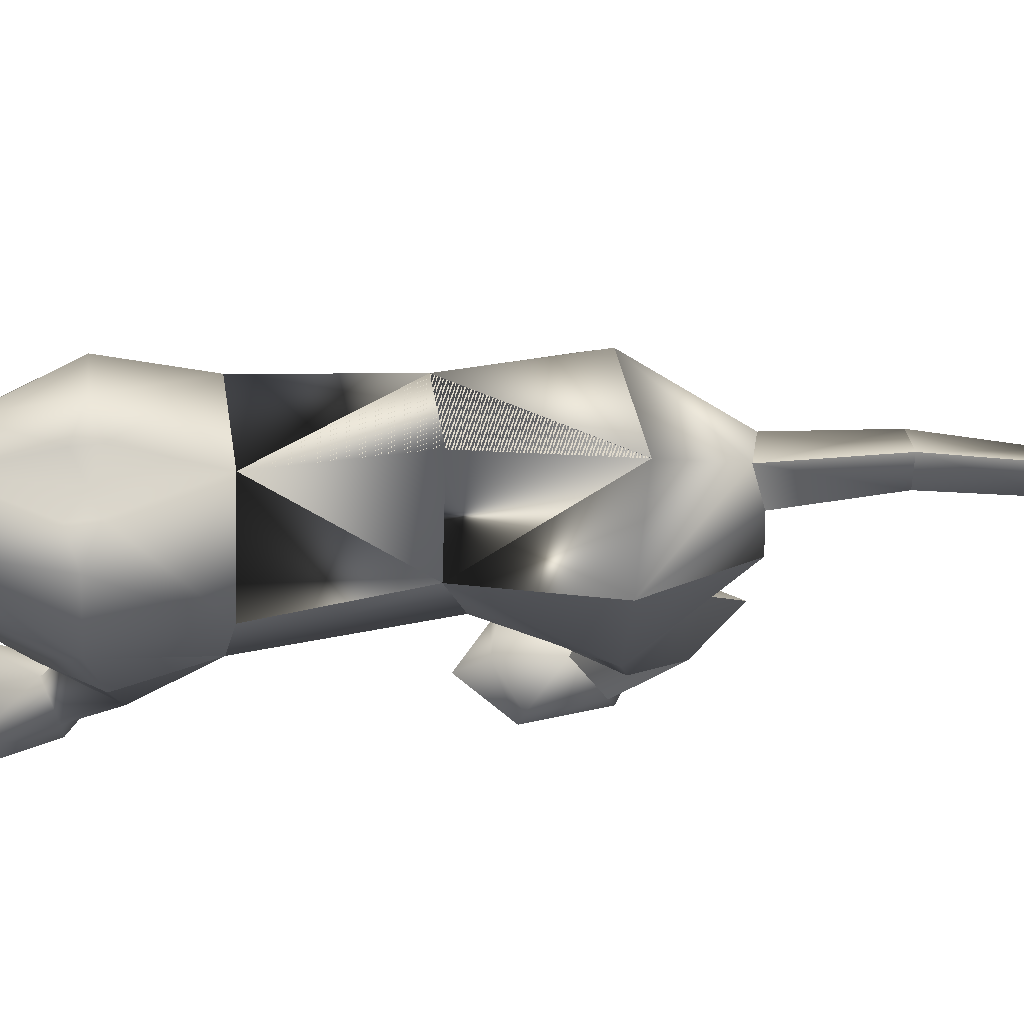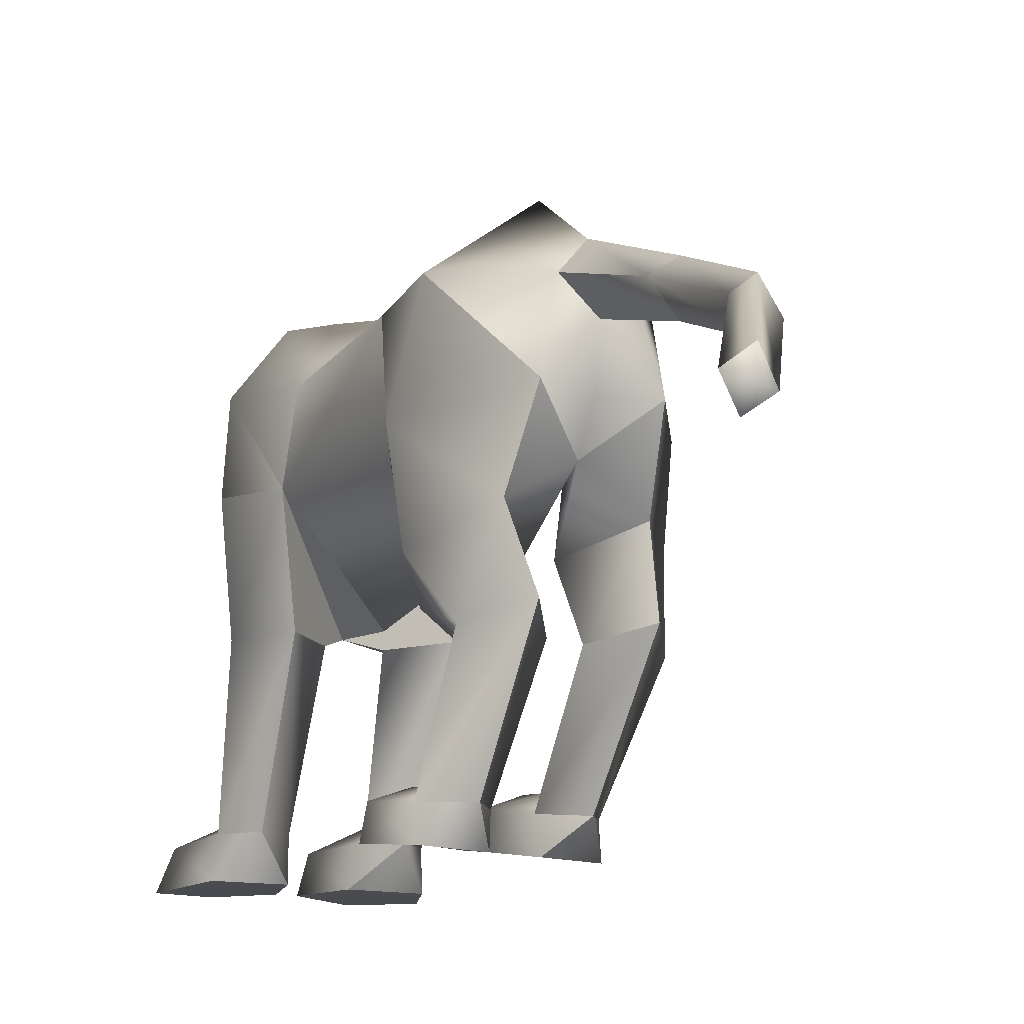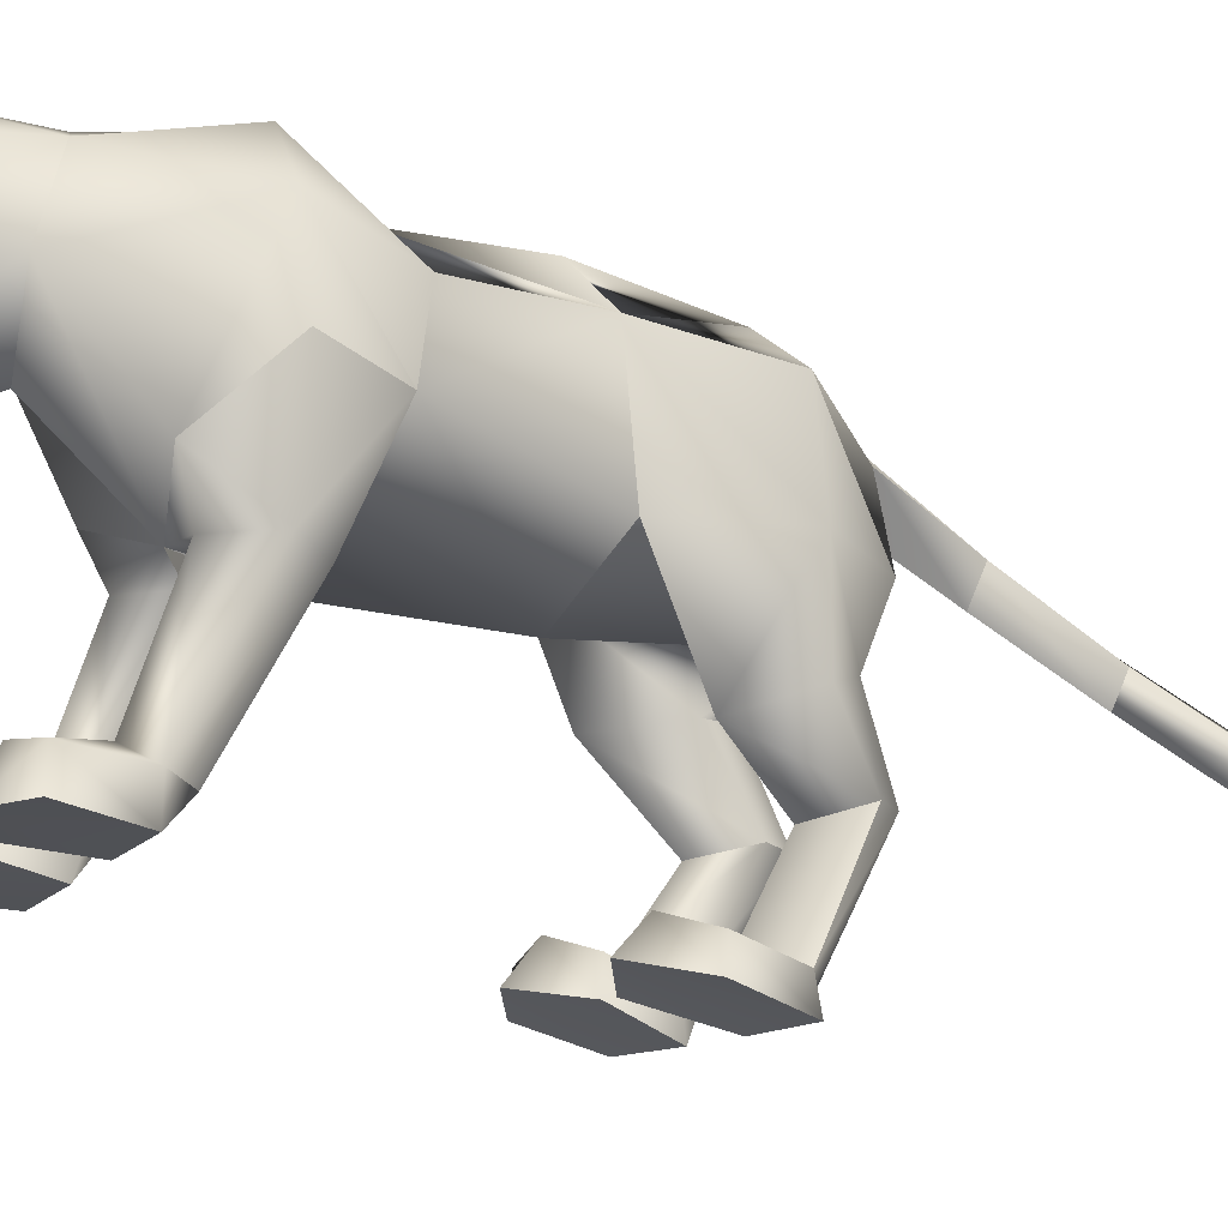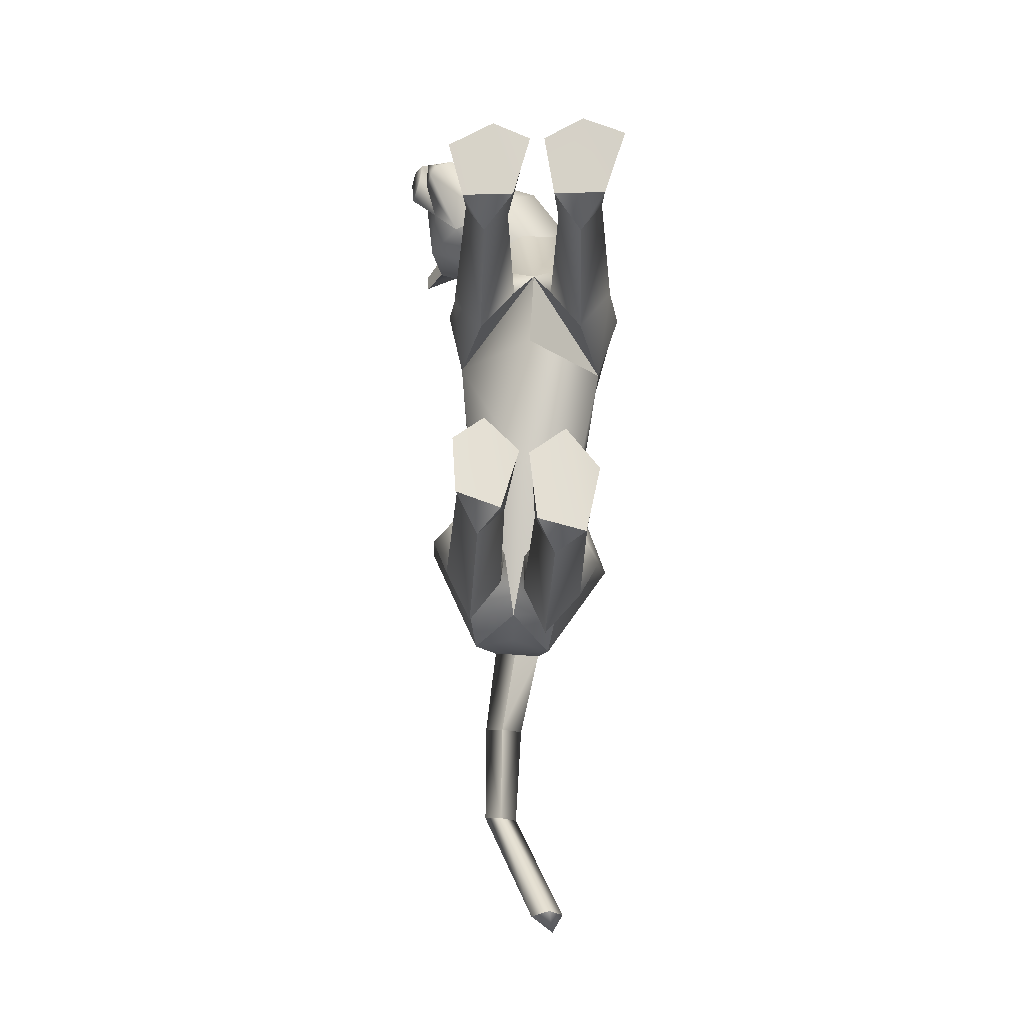
<metadata>
{"format":"obj","ext":"obj","renderer":"f3d","projection":"perspective","resolution":1024,"background":"white","views":[{"elev":76.7,"azim":89.3,"up":"+Y"},{"elev":-15.4,"azim":159.8,"up":"+Y"},{"elev":-19.7,"azim":58.1,"up":"+Y"},{"elev":-12.4,"azim":2.4,"up":"+Z"}]}
</metadata>
<code>
o nodes[115]___standing_lookwtf.001_meshes[0].003
v -0.2281 0.2292 0.4397
v -0.2381 0.2233 0.4533
v -0.2113 0.181 0.4287
v -0.1694 0.3154 0.4776
v -0.008162 0.2664 0.4341
v -0.141 0.3719 0.4607
v -0.236 0.3336 0.4699
v -0.2269 0.2876 0.5065
v -0.2531 0.2332 0.493
v -0.1439 0.2398 0.4973
v -0.19 0.2084 0.4913
v -0.2544 0.2036 0.4474
v -0.2711 0.2299 0.4104
v -0.2723 0.29 0.5037
v -0.2796 0.2838 0.4694
v -0.2473 0.3111 0.4212
v -0.238 0.3644 0.3925
v -0.2301 0.2462 0.2954
v -0.1842 0.4048 0.4202
v -0.2381 0.2233 0.4533
v -0.2419 0.2202 0.4349
v -0.2113 0.181 0.4287
v -0.2419 0.2202 0.4349
v -0.2281 0.2292 0.4397
v -0.2113 0.181 0.4287
v -0.1852 0.2327 0.4693
v -0.1698 0.1844 0.4566
v -0.2006 0.2262 0.4791
v -0.2006 0.2262 0.4791
v -0.1698 0.1844 0.4566
v -0.1768 0.2253 0.4797
v -0.1768 0.2253 0.4797
v -0.1698 0.1844 0.4566
v -0.1852 0.2327 0.4693
v -0.08516 0.4416 0.3332
v 0.1708 0.1936 0.1151
v 0.1708 0.1936 0.1151
v -0.1861 0.1832 0.1248
v -0.1861 0.1832 0.1248
v -0.2227 0.2369 0.4685
v -0.2201 0.2119 0.4677
v -0.151 0.2179 0.4598
v -0.1449 0.2673 0.4467
v -0.1638 0.2478 0.4605
v -0.2212 0.2121 0.4119
v -0.222 0.2429 0.4202
v -0.2109 0.2616 0.401
v -0.222 0.2429 0.4202
v -0.2109 0.2616 0.401
v -0.2212 0.2121 0.4119
v -0.151 0.2179 0.4598
v -0.2212 0.2121 0.4119
v -0.2201 0.2119 0.4677
v -0.2377 0.2046 0.4824
v -0.1719 0.202 0.4781
v -0.1828 0.1675 0.4729
v -0.2148 0.1669 0.4663
v -0.2278 0.164 0.4429
v -0.2392 0.1967 0.4325
v -0.2227 0.2369 0.4685
v -0.1638 0.2478 0.4605
v -0.151 0.2179 0.4598
v -0.1449 0.2673 0.4467
v -0.2201 0.2119 0.4677
v -0.2593 0.4722 0.3197
v -0.254 0.4207 0.2746
v -0.2593 0.4722 0.3197
v -0.254 0.4207 0.2746
v -0.005494 0.4486 0.4238
v -0.07076 0.4897 0.4542
v -0.005481 0.4486 0.4238
v -0.07076 0.4897 0.4542
v -0.04928 0.1456 -0.5737
v 0.04623 -0.2609 0.2212
v 0.102 -0.2574 0.3752
v 0.02755 -0.2554 0.3365
v 0.02755 -0.2554 0.3365
v 0.0352 -0.2019 0.329
v 0.04623 -0.2609 0.2212
v 0.1425 -0.2611 0.2228
v 0.1821 -0.2611 0.3422
v 0.1623 -0.2057 0.332
v 0.09564 -0.1913 0.3425
v 0.1821 -0.2611 0.3422
v 0.1425 -0.2611 0.2228
v 0.04623 -0.2609 0.2212
v 0.102 -0.2574 0.3752
v -0.03203 -0.2625 0.2219
v 0.000239 -0.2559 0.3363
v -0.07066 -0.2589 0.3676
v -0.1282 -0.263 0.2206
v -0.1553 -0.2601 0.3247
v -0.07066 -0.2589 0.3676
v -0.07134 -0.1949 0.3364
v -0.1392 -0.209 0.3176
v 0.000239 -0.2559 0.3363
v -0.01129 -0.2031 0.3283
v -0.1282 -0.263 0.2206
v -0.03203 -0.2625 0.2219
v -0.03203 -0.2625 0.2219
v -0.1553 -0.2601 0.3247
v 0.1384 0.1348 -0.4383
v -0.2117 0.1622 -0.3973
v 0.02597 -0.03958 -1.11
v 0.03138 -0.0166 -1.149
v 0.04991 0.001325 -1.117
v -0.008209 -0.01423 -1.12
v 0.01485 0.02927 -1.126
v -0.008209 -0.01423 -1.12
v 0.01485 0.02927 -1.126
v 0.04991 0.001325 -1.117
v 0.02597 -0.03958 -1.11
v 0.1016 -0.3204 -0.4463
v 0.0136 -0.3194 -0.4214
v -0.001512 -0.2967 -0.2948
v 0.06565 -0.2821 -0.2464
v 0.05909 -0.2307 -0.2941
v 0.1273 -0.302 -0.3262
v 0.001564 -0.2502 -0.3034
v 0.1213 -0.2566 -0.3345
v 0.0136 -0.3194 -0.4214
v 0.06565 -0.2821 -0.2464
v 0.1016 -0.3204 -0.4463
v 0.1273 -0.302 -0.3262
v 0.0136 -0.3194 -0.4214
v -0.001512 -0.2967 -0.2948
v -0.1341 -0.3151 -0.3702
v -0.05208 -0.3177 -0.4012
v -0.1397 -0.2436 -0.2675
v -0.08327 -0.2248 -0.2655
v -0.1419 -0.2929 -0.2645
v -0.08491 -0.2795 -0.223
v -0.01966 -0.2956 -0.2902
v -0.02692 -0.2487 -0.2967
v -0.05208 -0.3177 -0.4012
v -0.01966 -0.2956 -0.2902
v -0.08491 -0.2795 -0.223
v -0.05208 -0.3177 -0.4012
v -0.1341 -0.3151 -0.3702
v -0.1419 -0.2929 -0.2645
v -0.004437 0.4035 0.1128
v -0.01698 0.4161 0.2646
v 0.06605 0.2514 0.3305
v 0.05216 0.3744 0.2942
v -0.1322 0.2306 0.2656
v -0.0921 0.3619 0.2513
v -0.03044 0.167 0.3006
v -0.01698 0.4161 0.2646
v 0.05216 0.3744 0.2942
v 0.06605 0.2514 0.3305
v -0.1322 0.2306 0.2656
v -0.0921 0.3619 0.2513
v -0.03044 0.167 0.3006
v -0.009952 0.01992 0.02037
v -0.02011 0.402 -0.03859
v 0.1184 0.2992 -0.03057
v -0.009952 0.01992 0.02037
v -0.1544 0.2939 -0.01474
v 0.03777 0.4278 0.1337
v 0.1142 0.09045 0.2114
v 0.1142 0.09045 0.2114
v -0.1188 0.08822 0.1942
v -0.04161 0.4266 0.1308
v -0.1188 0.08822 0.1942
v -0.05759 0.196 0.4001
v -0.149 0.2589 0.3934
v -0.106 0.2317 0.4518
v -0.2224 0.2216 0.3732
v -0.05759 0.196 0.4001
v -0.1067 0.1782 0.3531
v -0.1738 0.1846 0.3256
v -0.1738 0.1846 0.3256
v -0.1557 0.4151 0.3094
v -0.2053 0.4037 0.3643
v -0.2176 0.3537 0.2834
v -0.2053 0.4037 0.3643
v -0.2176 0.3537 0.2834
v -0.2053 0.4037 0.3643
v -0.1557 0.4151 0.3094
v -0.2176 0.3537 0.2834
v -0.05035 0.4277 0.3777
v -0.1166 0.4094 0.4233
v -0.001912 0.3758 0.4133
v -0.001912 0.3758 0.4133
v -0.05035 0.4277 0.3777
v -0.1166 0.4094 0.4233
v -0.1166 0.4094 0.4232
v -0.02473 0.03639 -0.2297
v -0.03341 0.4295 -0.2538
v 0.03296 0.02013 0.1221
v 0.09334 0.01726 0.04846
v 0.08932 0.019 0.1795
v 0.1535 0.01641 0.1167
v 0.03296 0.02013 0.1221
v 0.09334 0.01726 0.04846
v 0.09334 0.01726 0.04846
v -0.04179 0.02113 0.1226
v -0.1099 0.02116 0.05006
v -0.09281 0.02211 0.172
v -0.164 0.02401 0.1049
v -0.1099 0.02116 0.05006
v -0.04179 0.02113 0.1226
v -0.1099 0.02116 0.05006
v -0.02824 0.4025 -0.4642
v -0.02824 0.4025 -0.4642
v 0.09556 -0.2062 0.1683
v 0.1369 -0.2041 0.2195
v 0.08479 -0.1721 0.2408
v 0.09556 -0.2062 0.1683
v 0.053 -0.2052 0.1981
v 0.09556 -0.2062 0.1683
v -0.04437 -0.207 0.2
v -0.0727 -0.1742 0.2417
v -0.1258 -0.2069 0.2183
v -0.09033 -0.2082 0.171
v -0.09033 -0.2082 0.171
v -0.09033 -0.2082 0.171
v -0.09026 0.2694 -0.5839
v -0.04844 0.2261 -0.5921
v -0.04189 0.322 -0.5736
v -0.00214 0.2739 -0.5895
v -0.00214 0.2739 -0.5895
v -0.04844 0.2261 -0.5921
v -0.04189 0.322 -0.5736
v -0.04189 0.322 -0.5736
v -0.09026 0.2694 -0.5839
v -0.04844 0.2261 -0.5921
v 0.02103 0.1527 -0.597
v 0.02103 0.1527 -0.597
v 0.02103 0.1527 -0.597
v -0.1244 0.1468 -0.5859
v -0.1244 0.1468 -0.5859
v -0.1244 0.1468 -0.5859
v -0.0358 0.2195 -0.7524
v -0.07194 0.1755 -0.7519
v -0.07189 0.2449 -0.7558
v -0.07189 0.2449 -0.7558
v -0.1066 0.2114 -0.7491
v -0.07194 0.1755 -0.7519
v -0.07194 0.1755 -0.7519
v -0.1066 0.2114 -0.7491
v -0.07189 0.2449 -0.7558
v -0.07194 0.1755 -0.7519
v -0.0358 0.2195 -0.7524
v -0.07189 0.2449 -0.7558
v -0.02082 0.000617 -0.4294
v 0.04017 0.03698 -0.5386
v 0.1219 -0.008803 -0.4501
v 0.04017 0.03698 -0.5386
v 0.07013 -0.04488 -0.3556
v 0.04017 0.03698 -0.5386
v -0.05969 0.003552 -0.4241
v -0.1343 0.03241 -0.5159
v -0.2018 0.02915 -0.3934
v -0.1343 0.03241 -0.5159
v -0.131 -0.009851 -0.3277
v -0.1343 0.03241 -0.5159
v -0.07145 0.1004 -0.9319
v -0.07145 0.1004 -0.9319
v -0.1029 0.1257 -0.9307
v -0.07582 0.1688 -0.9318
v -0.1029 0.1257 -0.9307
v -0.07145 0.1004 -0.9319
v -0.04349 0.1419 -0.935
v -0.04349 0.1419 -0.935
v -0.07582 0.1688 -0.9318
v -0.07582 0.1688 -0.9318
v 0.0878 -0.0997 -0.5251
v 0.02174 -0.08242 -0.5933
v -0.01896 -0.1038 -0.5078
v 0.02174 -0.08242 -0.5933
v 0.0422 -0.1219 -0.4593
v 0.0878 -0.0997 -0.5251
v 0.02174 -0.08242 -0.5933
v -0.01896 -0.1038 -0.5078
v 0.0422 -0.1219 -0.4593
v -0.06293 -0.1058 -0.5
v -0.1218 -0.09259 -0.5695
v -0.1653 -0.1078 -0.4802
v -0.1078 -0.1236 -0.4335
v -0.1218 -0.09259 -0.5695
v -0.06293 -0.1058 -0.5
v -0.1218 -0.09259 -0.5695
v -0.1653 -0.1078 -0.4802
v -0.1078 -0.1236 -0.4335
v 0.05446 -0.2422 -0.3894
v 0.1025 -0.2735 -0.4363
v 0.1025 -0.2735 -0.4363
v 0.04424 -0.277 -0.4778
v 0.05446 -0.2422 -0.3894
v 0.04424 -0.277 -0.4778
v 0.04424 -0.277 -0.4778
v 0.007797 -0.2714 -0.4095
v 0.007797 -0.2714 -0.4095
v 0.04424 -0.277 -0.4778
v -0.04766 -0.2699 -0.3938
v -0.08834 -0.2359 -0.3478
v -0.09672 -0.2771 -0.4411
v -0.1351 -0.2661 -0.3599
v -0.09672 -0.2771 -0.4411
v -0.1351 -0.2661 -0.3599
v -0.09672 -0.2771 -0.4411
v -0.08834 -0.2359 -0.3478
v -0.04766 -0.2699 -0.3938
v -0.09672 -0.2771 -0.4411
v 0.09012 0.4201 0.1166
v 0.03449 0.4288 0.09493
v 0.1597 0.3263 0.1251
v 0.1292 0.1775 -0.009397
v 0.1292 0.1775 -0.009397
v 0.1292 0.1775 -0.009397
v 0.1292 0.1775 -0.009397
v 0.1292 0.1775 -0.009397
v 0.1292 0.1775 -0.009397
v -0.1722 0.3169 0.1265
v -0.09802 0.4161 0.1124
v -0.04478 0.4273 0.09372
v -0.1581 0.1716 0.004587
v -0.1581 0.1716 0.004587
v -0.1581 0.1716 0.004587
v -0.1581 0.1716 0.004587
v -0.1581 0.1716 0.004587
v 0.07659 0.131 -0.2707
v 0.08311 0.3247 -0.2474
v 0.07659 0.131 -0.2707
v 0.08311 0.3247 -0.2474
v 0.08311 0.3247 -0.2474
v 0.07659 0.131 -0.2707
v 0.1007 0.3075 -0.4472
v 0.1007 0.3075 -0.4472
v 0.1007 0.3075 -0.4472
v -0.1446 0.321 -0.2353
v -0.1334 0.1445 -0.2605
v -0.1446 0.321 -0.2353
v -0.1334 0.1445 -0.2605
v -0.1334 0.1445 -0.2605
v -0.1446 0.321 -0.2353
v -0.171 0.319 -0.4313
v -0.1708 0.3187 -0.4313
v -0.1708 0.3187 -0.4313
v -0.002011 0.03985 0.1639
v -0.002011 0.03985 0.1639
v -0.002011 0.03985 0.1639
v -0.002011 0.03985 0.1639
v -0.002011 0.03985 0.1639
v -0.002011 0.03985 0.1639
v -0.002011 0.03985 0.1639
v -0.04589 0.0868 -0.5314
v -0.04589 0.0868 -0.5314
v -0.04589 0.0868 -0.5314
v -0.7073 0.1034 1.196
v -0.7073 0.1034 1.196
v -0.00214 0.2739 -0.5895
v -0.1708 0.3187 -0.4313
v -0.02824 0.4025 -0.4642
v -0.1446 0.321 -0.2353
v -0.1696 0.3171 -0.4314
v -0.02712 0.4011 -0.4644
v -0.1434 0.3194 -0.2356
v -0.02839 0.4027 -0.4642
v -0.1448 0.3212 -0.2353
f 327 155 189
f 155 337 189
f 205 189 337
f 340 356 354
f 189 205 327
f 178 180 17
f 354 359 357
f 337 355 356
f 359 338 357
f 355 359 356
f 359 360 361
f 340 337 356
f 354 356 359
f 337 205 355
f 359 361 338
f 355 358 359
f 359 358 360
f 1 2 3
f 4 5 6
f 7 4 6
f 7 8 4
f 9 10 8
f 8 10 4
f 11 10 9
f 12 9 13
f 14 8 7
f 14 9 8
f 14 15 9
f 9 15 13
f 15 16 13
f 7 16 15
f 14 7 15
f 7 17 16
f 16 17 18
f 6 19 7
f 17 7 19
f 20 21 22
f 23 24 25
f 26 27 28
f 29 30 31
f 32 33 34
f 35 173 174
f 18 17 175
f 174 17 19
f 17 174 175
f 35 174 19
f 65 66 176
f 176 66 177
f 178 179 67
f 68 67 179
f 180 68 179
f 173 35 142
f 143 144 5
f 145 18 146
f 18 175 146
f 146 175 173
f 146 173 142
f 181 142 35
f 186 184 69
f 144 142 181
f 144 181 183
f 5 144 183
f 5 183 6
f 70 182 69
f 184 185 71
f 71 185 72
f 186 72 185
f 6 183 187
f 187 19 6
f 35 19 187
f 35 187 181
f 143 5 165
f 40 41 42
f 42 43 44
f 40 45 41
f 45 40 46
f 45 46 47
f 48 49 50
f 166 11 9
f 11 167 10
f 167 4 10
f 4 167 5
f 51 167 166
f 166 167 11
f 52 166 168
f 166 12 168
f 166 9 12
f 12 13 168
f 52 53 166
f 51 166 53
f 54 51 53
f 54 55 51
f 56 55 54
f 54 53 52
f 57 56 54
f 167 51 55
f 55 169 167
f 56 169 55
f 56 170 169
f 56 57 170
f 58 170 57
f 57 54 58
f 58 54 59
f 54 52 59
f 168 59 52
f 58 171 170
f 58 59 171
f 171 59 168
f 5 167 165
f 60 48 50
f 147 143 165
f 165 170 147
f 172 147 170
f 168 13 16
f 16 18 168
f 18 172 168
f 145 172 18
f 147 172 145
f 61 62 63
f 60 62 61
f 62 60 64
f 42 44 40
f 50 64 60
f 148 149 159
f 159 149 306
f 306 307 159
f 308 149 150
f 308 306 149
f 159 307 141
f 159 141 148
f 150 160 308
f 308 160 36
f 162 341 151
f 315 151 152
f 315 152 316
f 163 148 141
f 163 141 317
f 316 163 317
f 163 316 152
f 148 163 152
f 162 315 38
f 151 315 162
f 153 151 341
f 341 150 153
f 150 341 160
f 342 154 309
f 155 307 156
f 156 307 306
f 156 306 308
f 310 156 308
f 343 318 157
f 158 315 316
f 158 316 317
f 155 158 317
f 141 155 317
f 141 307 155
f 319 315 158
f 38 315 320
f 36 311 308
f 344 312 190
f 190 312 191
f 192 193 161
f 193 37 161
f 192 161 345
f 192 345 194
f 193 313 37
f 195 313 193
f 346 197 321
f 197 198 321
f 199 164 200
f 199 347 164
f 200 164 39
f 200 39 322
f 201 200 322
f 199 202 347
f 157 318 188
f 157 188 314
f 318 158 332
f 333 334 103
f 158 155 332
f 155 189 332
f 335 318 332
f 318 335 188
f 314 188 323
f 155 324 189
f 156 324 155
f 325 102 326
f 323 324 314
f 314 324 156
f 188 336 348
f 360 338 361
f 327 329 204
f 228 349 73
f 327 204 189
f 231 73 349
f 337 189 204
f 102 330 326
f 339 232 103
f 330 102 229
f 188 348 328
f 103 334 339
f 350 246 325
f 350 230 247
f 102 248 249
f 247 246 350
f 250 325 246
f 325 250 102
f 249 229 102
f 248 102 250
f 350 333 252
f 253 103 232
f 103 253 254
f 350 255 233
f 255 350 252
f 256 252 333
f 254 256 103
f 333 103 256
f 340 218 231
f 231 218 219
f 340 220 218
f 73 231 219
f 73 219 228
f 228 219 221
f 331 228 221
f 331 221 220
f 331 220 205
f 340 205 220
f 206 195 207
f 74 75 76
f 77 78 79
f 80 75 74
f 80 81 75
f 82 208 83
f 82 207 208
f 84 85 82
f 82 85 207
f 207 85 209
f 85 86 209
f 87 82 83
f 77 87 78
f 78 87 83
f 192 194 210
f 195 193 207
f 79 210 211
f 194 196 210
f 84 82 87
f 192 207 193
f 78 210 79
f 78 208 210
f 78 83 208
f 207 192 208
f 211 210 196
f 210 208 192
f 277 278 257
f 253 279 254
f 252 277 257
f 277 256 280
f 256 254 279
f 279 280 256
f 252 256 277
f 279 253 281
f 268 269 249
f 246 270 250
f 246 251 270
f 270 251 271
f 250 268 248
f 249 248 268
f 268 250 272
f 270 272 250
f 296 282 297
f 282 296 283
f 298 283 296
f 297 284 299
f 284 297 285
f 285 297 282
f 300 301 281
f 281 301 279
f 127 302 128
f 301 302 127
f 301 127 129
f 129 303 301
f 130 131 132
f 133 130 132
f 133 134 130
f 133 135 134
f 131 129 127
f 130 129 131
f 129 130 303
f 134 303 130
f 134 304 303
f 134 135 304
f 135 305 304
f 136 137 138
f 137 139 138
f 137 140 139
f 212 199 213
f 88 89 90
f 91 90 92
f 93 94 95
f 96 97 93
f 97 94 93
f 97 213 94
f 95 94 213
f 95 213 214
f 95 214 98
f 214 215 98
f 98 215 99
f 96 100 97
f 97 100 212
f 97 212 213
f 216 214 201
f 214 213 199
f 100 217 212
f 217 203 212
f 202 212 203
f 199 212 202
f 101 93 95
f 101 95 98
f 91 88 90
f 201 214 200
f 199 200 214
f 286 287 273
f 288 113 289
f 113 114 289
f 115 116 117
f 117 116 118
f 269 268 288
f 119 117 290
f 120 288 290
f 291 269 288
f 292 293 274
f 275 274 293
f 115 117 119
f 276 275 286
f 293 286 275
f 118 113 120
f 119 290 294
f 273 276 286
f 119 294 121
f 121 294 295
f 120 290 117
f 288 120 113
f 122 123 124
f 117 118 120
f 122 125 123
f 115 119 121
f 126 125 122
f 234 353 235
f 223 235 353
f 236 224 234
f 237 238 225
f 238 226 225
f 238 239 226
f 227 226 239
f 234 224 222
f 240 241 258
f 104 105 106
f 105 107 108
f 259 260 109
f 110 109 261
f 242 262 241
f 243 263 244
f 109 260 261
f 111 261 264
f 244 263 265
f 104 107 105
f 110 261 111
f 111 259 112
f 105 108 106
f 259 111 264
f 109 112 259
f 265 245 244
f 258 241 262
f 266 245 265
f 267 262 242
f 158 337 155
f 327 156 155
f 327 331 205
f 6 184 5
f 72 186 69
f 205 354 355
f 355 357 358
f 357 360 358
f 205 340 354
f 355 354 357
f 357 338 360

</code>
